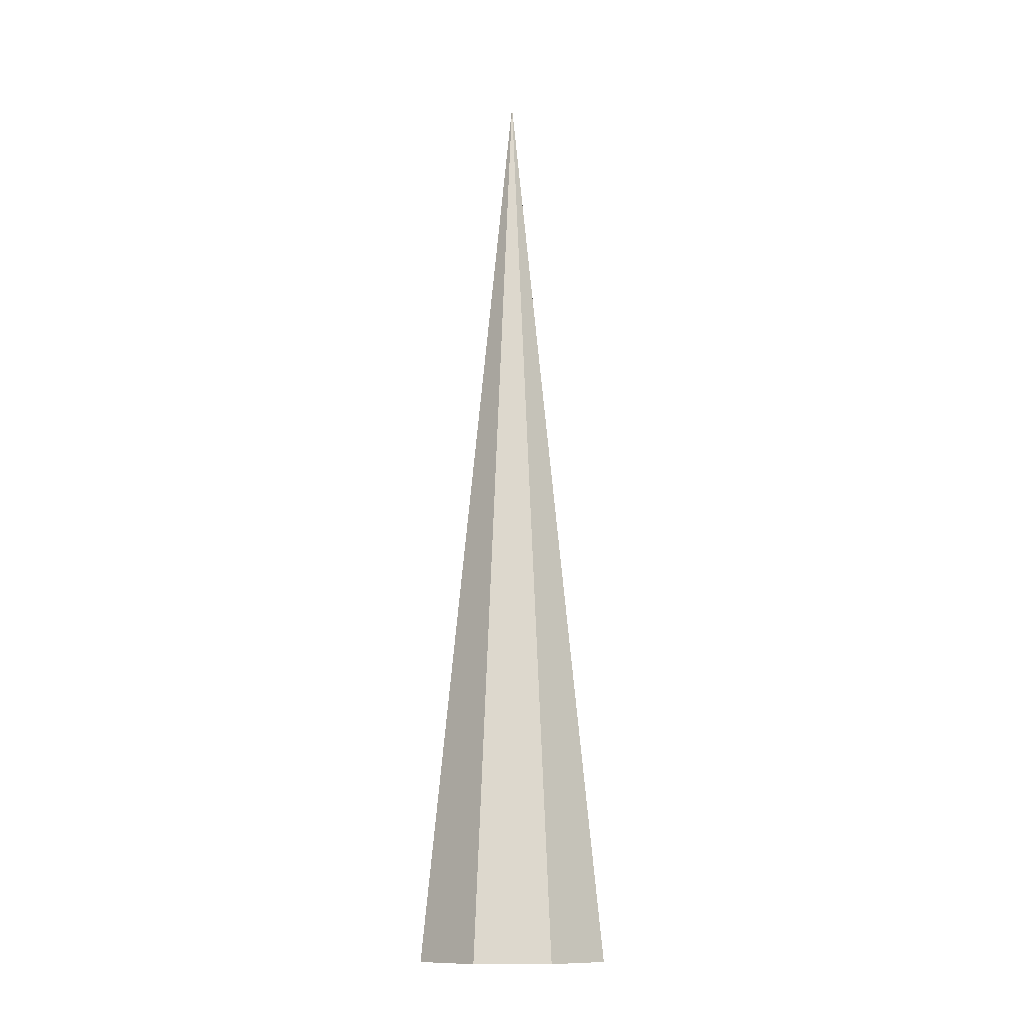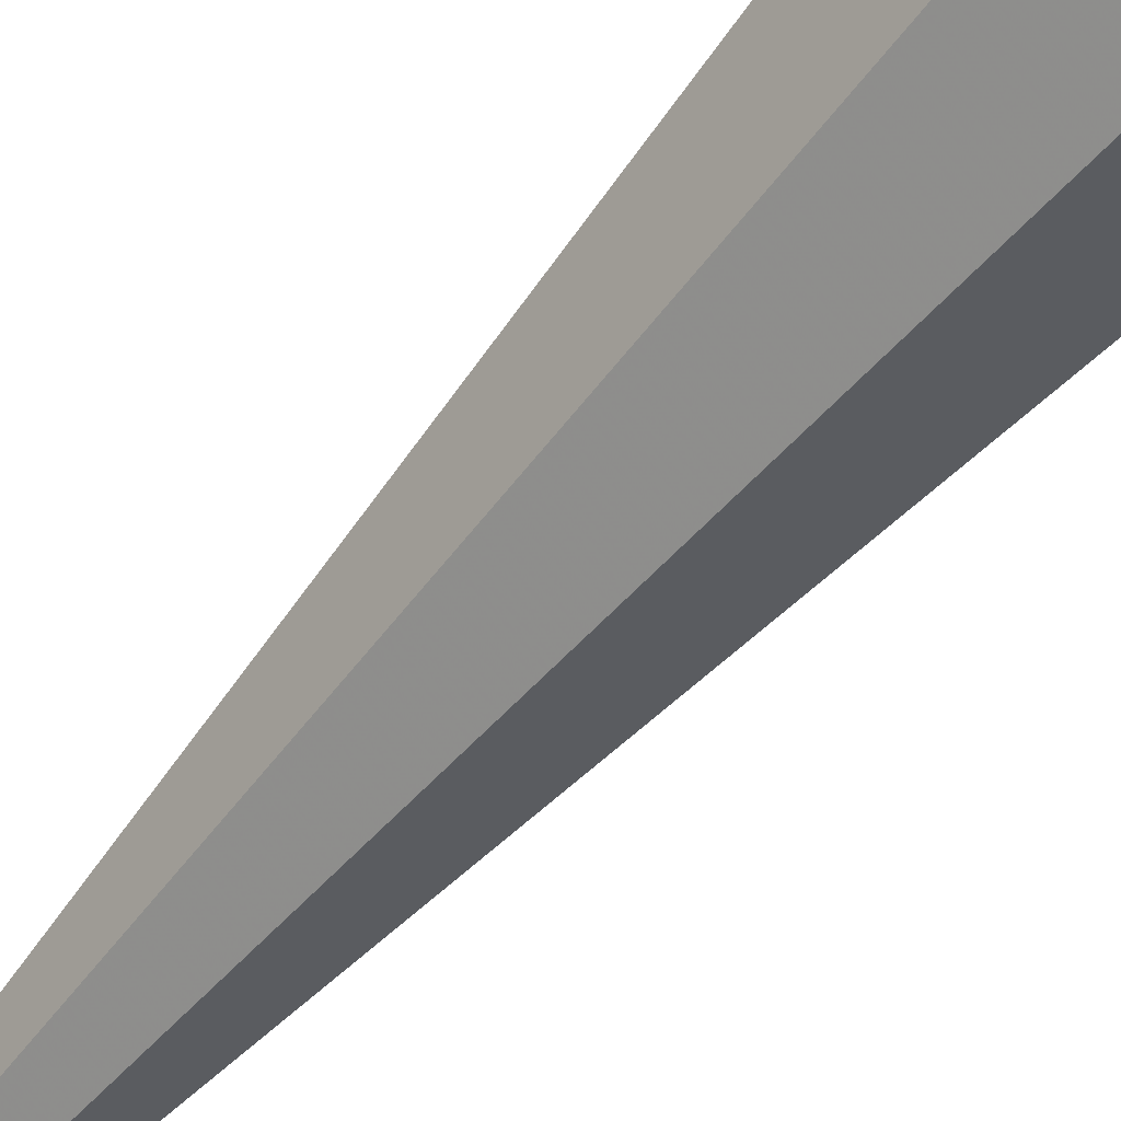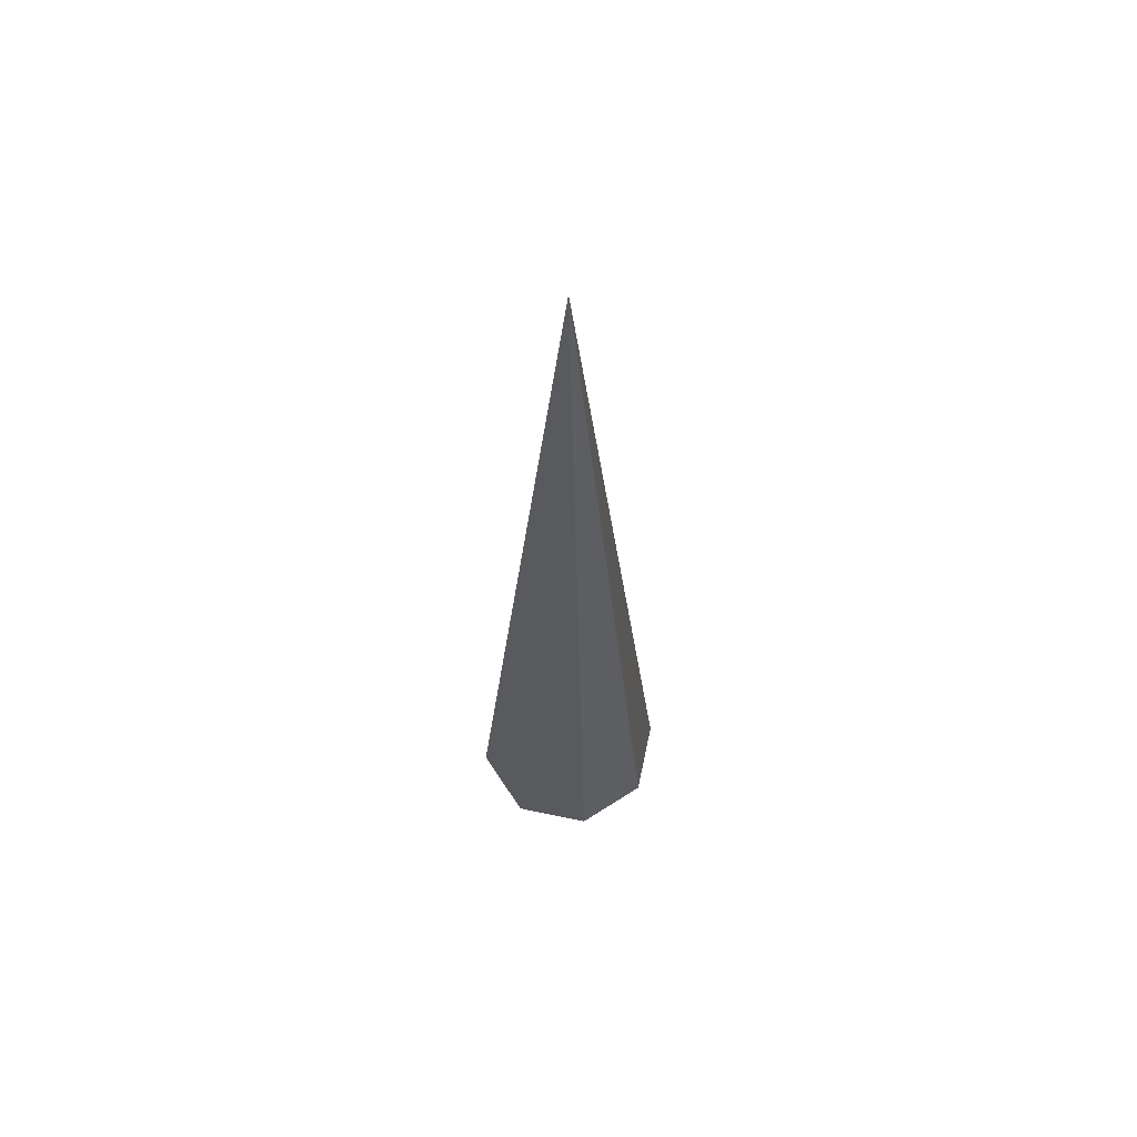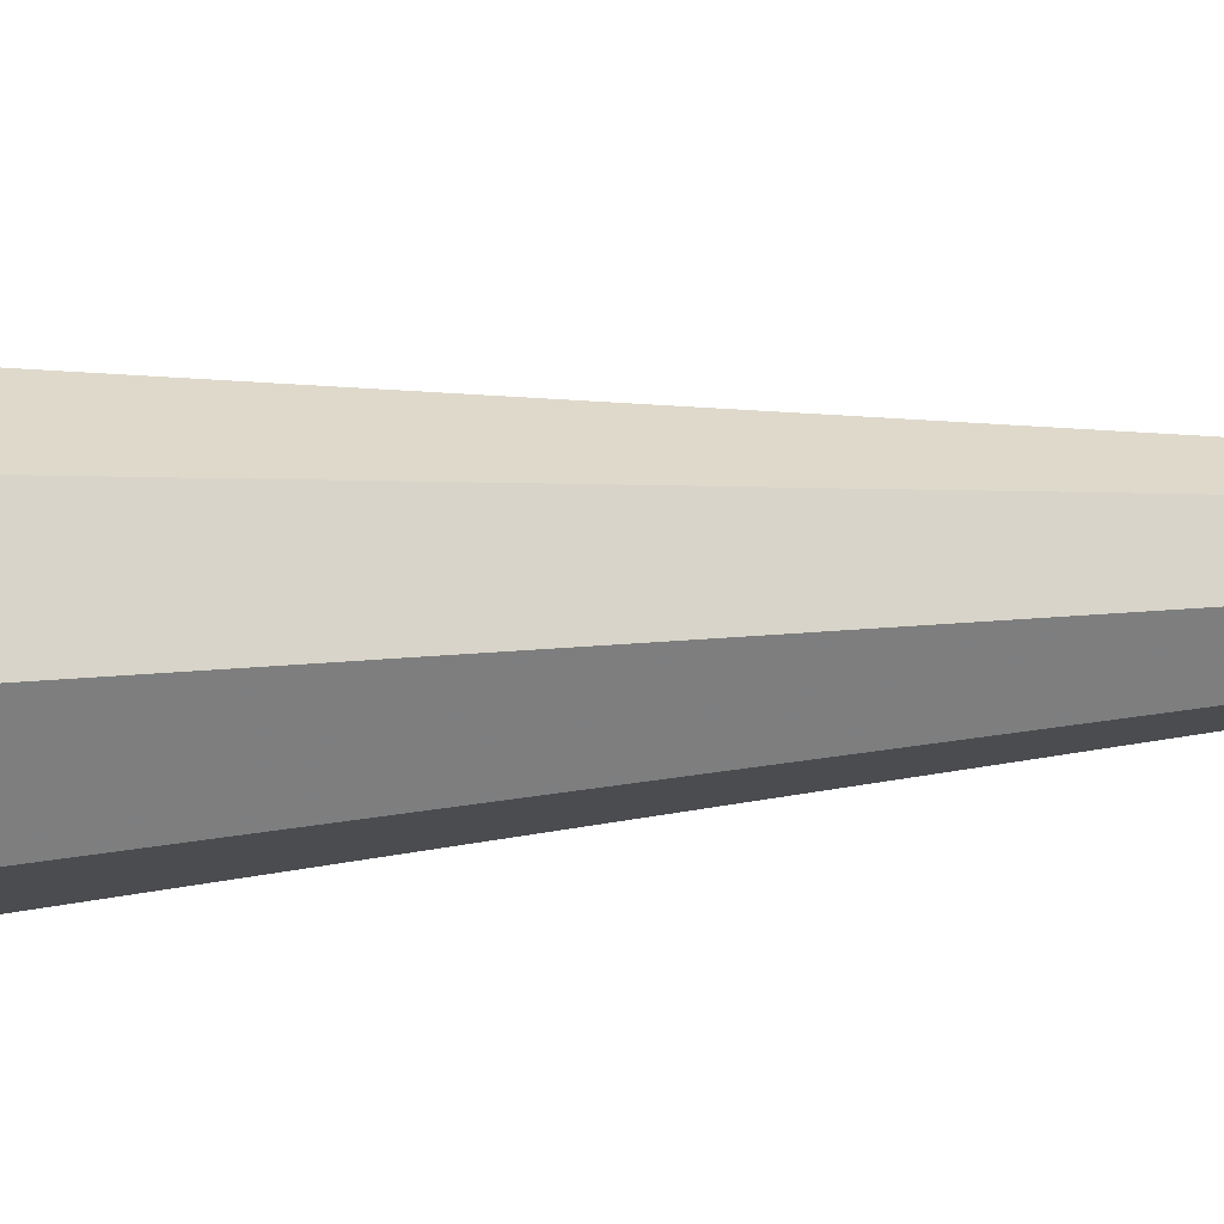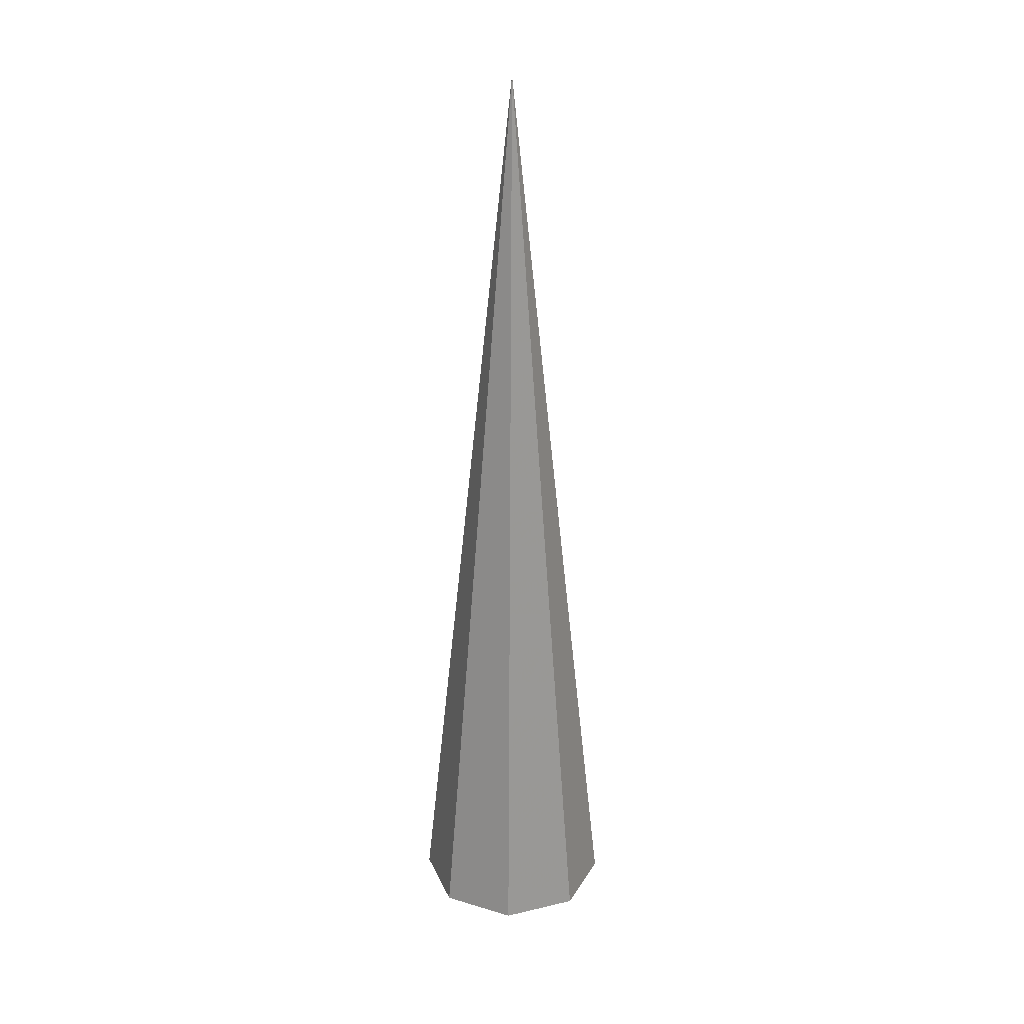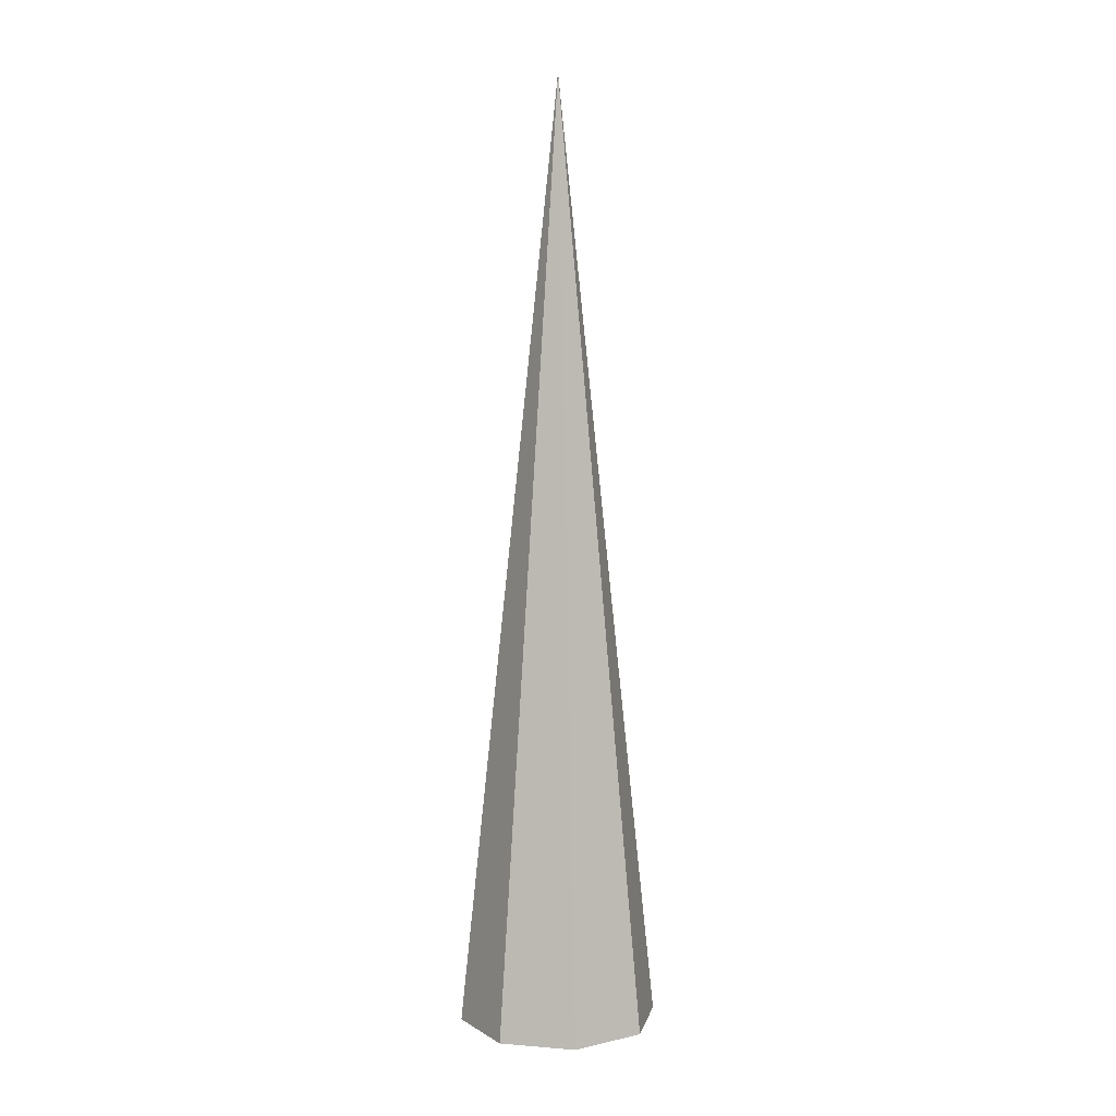
<metadata>
{"format":"obj","ext":"obj","renderer":"f3d","projection":"perspective","resolution":1024,"background":"white","views":[{"elev":-12.1,"azim":-112.8,"up":"+Y"},{"elev":-59.8,"azim":-39.9,"up":"+Z"},{"elev":63.8,"azim":169.5,"up":"+Y"},{"elev":-36.2,"azim":94.5,"up":"+Z"},{"elev":26.7,"azim":47.4,"up":"+Y"},{"elev":7.5,"azim":-144.9,"up":"+Y"}]}
</metadata>
<code>
v 0 -1 -1
v -0 8.44 -2.9e-05
v 0.7071 -1 -0.7071
v 2.1e-05 8.44 -2.1e-05
v 1 -1 0
v 2.9e-05 8.44 0
v 0.7071 -1 0.7071
v 2.1e-05 8.44 2.1e-05
v -0 -1 1
v -0 8.44 2.9e-05
v -0.7071 -1 0.7071
v -2.1e-05 8.44 2.1e-05
v -1 -1 -0
v -2.9e-05 8.44 -0
v -0.7071 -1 -0.7071
v -2.1e-05 8.44 -2.1e-05
f 1 2 4 3
f 3 4 6 5
f 5 6 8 7
f 7 8 10 9
f 9 10 12 11
f 11 12 14 13
f 4 2 16 14 12 10 8 6
f 15 16 2 1
f 13 14 16 15
f 1 3 5 7 9 11 13 15

</code>
